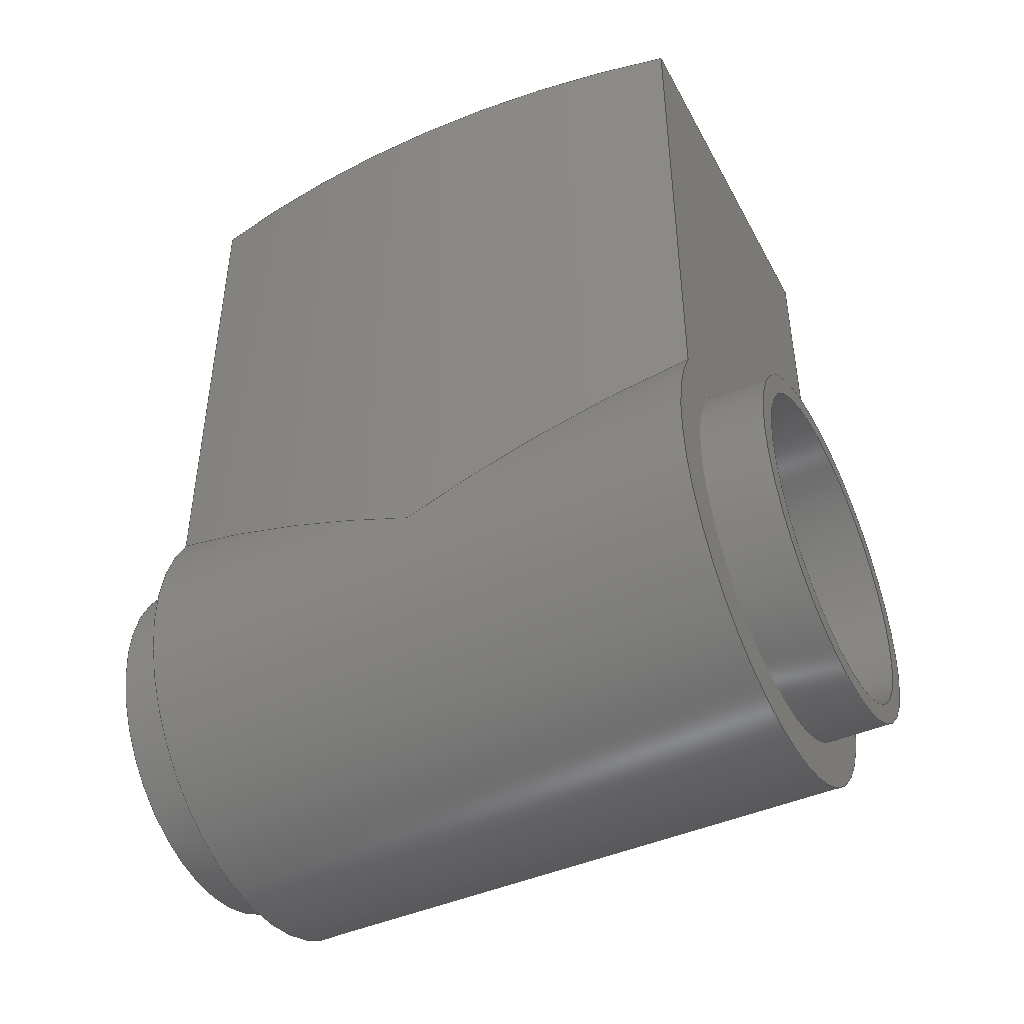
<metadata>
{"format":"step","ext":"step","renderer":"f3d","projection":"perspective","resolution":1024,"background":"white","views":[{"elev":-45.0,"azim":116.8,"up":"+Y"}]}
</metadata>
<code>
ISO-10303-21;
DATA;
#1=PROPERTY_DEFINITION_REPRESENTATION(#5,#3);
#2=PROPERTY_DEFINITION_REPRESENTATION(#6,#4);
#3=REPRESENTATION('',(#7),#466);
#4=REPRESENTATION('',(#8),#466);
#5=PROPERTY_DEFINITION('pmi validation property','',#471);
#6=PROPERTY_DEFINITION('pmi validation property','',#471);
#7=VALUE_REPRESENTATION_ITEM('number of annotations',COUNT_MEASURE(0));
#8=VALUE_REPRESENTATION_ITEM('number of views',COUNT_MEASURE(0));
#9=SHAPE_REPRESENTATION_RELATIONSHIP('','',#272,#10);
#10=ADVANCED_BREP_SHAPE_REPRESENTATION('',(#270),#466);
#11=B_SPLINE_CURVE_WITH_KNOTS('',3,(#390,#391,#392,#393,#394,#395),
 .UNSPECIFIED.,.F.,.F.,(4,1,1,4),(1.84e-17,0.01218,
0.01828,0.02437),.UNSPECIFIED.);
#12=B_SPLINE_CURVE_WITH_KNOTS('',3,(#397,#398,#399,#400,#401,#402),
 .UNSPECIFIED.,.F.,.F.,(4,1,1,4),(1.241e-17,0.01218,
0.01828,0.02437),.UNSPECIFIED.);
#13=B_SPLINE_CURVE_WITH_KNOTS('',3,(#404,#405,#406,#407,#408,#409),
 .UNSPECIFIED.,.F.,.F.,(4,1,1,4),(7.506e-17,0.01218,
0.01828,0.02437),.UNSPECIFIED.);
#14=B_SPLINE_CURVE_WITH_KNOTS('',3,(#413,#414,#415,#416,#417,#418),
 .UNSPECIFIED.,.F.,.F.,(4,1,1,4),(2.176e-16,0.01218,
0.01828,0.02437),.UNSPECIFIED.);
#15=CYLINDRICAL_SURFACE('',#277,0.0125);
#16=CYLINDRICAL_SURFACE('',#280,0.0175);
#17=CYLINDRICAL_SURFACE('',#287,0.1025);
#18=CYLINDRICAL_SURFACE('',#288,0.1025);
#19=CYLINDRICAL_SURFACE('',#291,0.014);
#20=CYLINDRICAL_SURFACE('',#294,0.014);
#21=LINE('',#379,#39);
#22=LINE('',#381,#40);
#23=LINE('',#383,#41);
#24=LINE('',#420,#42);
#25=LINE('',#423,#43);
#26=LINE('',#425,#44);
#27=LINE('',#427,#45);
#28=LINE('',#432,#46);
#29=LINE('',#436,#47);
#30=LINE('',#437,#48);
#31=LINE('',#449,#49);
#32=LINE('',#452,#50);
#33=LINE('',#454,#51);
#34=LINE('',#456,#52);
#35=LINE('',#458,#53);
#36=LINE('',#459,#54);
#37=LINE('',#461,#55);
#38=LINE('',#463,#56);
#39=VECTOR('',#308,1);
#40=VECTOR('',#309,1);
#41=VECTOR('',#310,1);
#42=VECTOR('',#323,1);
#43=VECTOR('',#324,1);
#44=VECTOR('',#325,1);
#45=VECTOR('',#326,1);
#46=VECTOR('',#331,1);
#47=VECTOR('',#336,1);
#48=VECTOR('',#337,1);
#49=VECTOR('',#356,1);
#50=VECTOR('',#357,1);
#51=VECTOR('',#358,1);
#52=VECTOR('',#359,1);
#53=VECTOR('',#362,1);
#54=VECTOR('',#363,1);
#55=VECTOR('',#366,1);
#56=VECTOR('',#369,1);
#57=ORIENTED_EDGE('',*,*,#121,.T.);
#58=ORIENTED_EDGE('',*,*,#122,.F.);
#59=ORIENTED_EDGE('',*,*,#123,.F.);
#60=ORIENTED_EDGE('',*,*,#124,.F.);
#61=ORIENTED_EDGE('',*,*,#125,.T.);
#62=ORIENTED_EDGE('',*,*,#126,.F.);
#63=ORIENTED_EDGE('',*,*,#127,.T.);
#64=ORIENTED_EDGE('',*,*,#128,.T.);
#65=ORIENTED_EDGE('',*,*,#122,.T.);
#66=ORIENTED_EDGE('',*,*,#129,.T.);
#67=ORIENTED_EDGE('',*,*,#130,.T.);
#68=ORIENTED_EDGE('',*,*,#131,.F.);
#69=ORIENTED_EDGE('',*,*,#132,.T.);
#70=ORIENTED_EDGE('',*,*,#133,.T.);
#71=ORIENTED_EDGE('',*,*,#134,.T.);
#72=ORIENTED_EDGE('',*,*,#135,.T.);
#73=ORIENTED_EDGE('',*,*,#136,.T.);
#74=ORIENTED_EDGE('',*,*,#137,.T.);
#75=ORIENTED_EDGE('',*,*,#124,.T.);
#76=ORIENTED_EDGE('',*,*,#138,.T.);
#77=ORIENTED_EDGE('',*,*,#139,.T.);
#78=ORIENTED_EDGE('',*,*,#140,.T.);
#79=ORIENTED_EDGE('',*,*,#141,.F.);
#80=ORIENTED_EDGE('',*,*,#139,.F.);
#81=ORIENTED_EDGE('',*,*,#142,.T.);
#82=ORIENTED_EDGE('',*,*,#131,.T.);
#83=ORIENTED_EDGE('',*,*,#128,.F.);
#84=ORIENTED_EDGE('',*,*,#132,.F.);
#85=ORIENTED_EDGE('',*,*,#142,.F.);
#86=ORIENTED_EDGE('',*,*,#138,.F.);
#87=ORIENTED_EDGE('',*,*,#123,.T.);
#88=ORIENTED_EDGE('',*,*,#129,.F.);
#89=ORIENTED_EDGE('',*,*,#125,.F.);
#90=ORIENTED_EDGE('',*,*,#137,.F.);
#91=ORIENTED_EDGE('',*,*,#141,.T.);
#92=ORIENTED_EDGE('',*,*,#130,.F.);
#93=ORIENTED_EDGE('',*,*,#126,.T.);
#94=ORIENTED_EDGE('',*,*,#143,.T.);
#95=ORIENTED_EDGE('',*,*,#121,.F.);
#96=ORIENTED_EDGE('',*,*,#143,.F.);
#97=ORIENTED_EDGE('',*,*,#127,.F.);
#98=ORIENTED_EDGE('',*,*,#144,.F.);
#99=ORIENTED_EDGE('',*,*,#140,.F.);
#100=ORIENTED_EDGE('',*,*,#144,.T.);
#101=ORIENTED_EDGE('',*,*,#145,.F.);
#102=ORIENTED_EDGE('',*,*,#146,.F.);
#103=ORIENTED_EDGE('',*,*,#147,.F.);
#104=ORIENTED_EDGE('',*,*,#148,.F.);
#105=ORIENTED_EDGE('',*,*,#134,.F.);
#106=ORIENTED_EDGE('',*,*,#149,.T.);
#107=ORIENTED_EDGE('',*,*,#145,.T.);
#108=ORIENTED_EDGE('',*,*,#150,.F.);
#109=ORIENTED_EDGE('',*,*,#135,.F.);
#110=ORIENTED_EDGE('',*,*,#150,.T.);
#111=ORIENTED_EDGE('',*,*,#148,.T.);
#112=ORIENTED_EDGE('',*,*,#151,.F.);
#113=ORIENTED_EDGE('',*,*,#136,.F.);
#114=ORIENTED_EDGE('',*,*,#151,.T.);
#115=ORIENTED_EDGE('',*,*,#147,.T.);
#116=ORIENTED_EDGE('',*,*,#152,.F.);
#117=ORIENTED_EDGE('',*,*,#133,.F.);
#118=ORIENTED_EDGE('',*,*,#152,.T.);
#119=ORIENTED_EDGE('',*,*,#146,.T.);
#120=ORIENTED_EDGE('',*,*,#149,.F.);
#121=EDGE_CURVE('',#153,#153,#177,.T.);
#122=EDGE_CURVE('',#154,#155,#178,.T.);
#123=EDGE_CURVE('',#156,#154,#21,.T.);
#124=EDGE_CURVE('',#157,#156,#22,.T.);
#125=EDGE_CURVE('',#157,#155,#23,.T.);
#126=EDGE_CURVE('',#158,#158,#179,.T.);
#127=EDGE_CURVE('',#159,#159,#180,.T.);
#128=EDGE_CURVE('',#160,#154,#11,.F.);
#129=EDGE_CURVE('',#155,#161,#12,.T.);
#130=EDGE_CURVE('',#161,#162,#13,.F.);
#131=EDGE_CURVE('',#163,#162,#181,.T.);
#132=EDGE_CURVE('',#163,#160,#14,.T.);
#133=EDGE_CURVE('',#164,#165,#24,.T.);
#134=EDGE_CURVE('',#165,#166,#25,.T.);
#135=EDGE_CURVE('',#166,#167,#26,.T.);
#136=EDGE_CURVE('',#167,#164,#27,.T.);
#137=EDGE_CURVE('',#168,#157,#182,.T.);
#138=EDGE_CURVE('',#156,#169,#183,.T.);
#139=EDGE_CURVE('',#169,#168,#28,.T.);
#140=EDGE_CURVE('',#170,#170,#184,.T.);
#141=EDGE_CURVE('',#168,#162,#29,.T.);
#142=EDGE_CURVE('',#169,#163,#30,.T.);
#143=EDGE_CURVE('',#171,#171,#185,.T.);
#144=EDGE_CURVE('',#172,#172,#186,.T.);
#145=EDGE_CURVE('',#173,#174,#31,.T.);
#146=EDGE_CURVE('',#175,#173,#32,.T.);
#147=EDGE_CURVE('',#176,#175,#33,.T.);
#148=EDGE_CURVE('',#174,#176,#34,.T.);
#149=EDGE_CURVE('',#165,#173,#35,.T.);
#150=EDGE_CURVE('',#166,#174,#36,.T.);
#151=EDGE_CURVE('',#167,#176,#37,.T.);
#152=EDGE_CURVE('',#164,#175,#38,.T.);
#153=VERTEX_POINT('',#375);
#154=VERTEX_POINT('',#377);
#155=VERTEX_POINT('',#378);
#156=VERTEX_POINT('',#380);
#157=VERTEX_POINT('',#382);
#158=VERTEX_POINT('',#386);
#159=VERTEX_POINT('',#388);
#160=VERTEX_POINT('',#396);
#161=VERTEX_POINT('',#403);
#162=VERTEX_POINT('',#410);
#163=VERTEX_POINT('',#412);
#164=VERTEX_POINT('',#421);
#165=VERTEX_POINT('',#422);
#166=VERTEX_POINT('',#424);
#167=VERTEX_POINT('',#426);
#168=VERTEX_POINT('',#429);
#169=VERTEX_POINT('',#431);
#170=VERTEX_POINT('',#435);
#171=VERTEX_POINT('',#442);
#172=VERTEX_POINT('',#446);
#173=VERTEX_POINT('',#450);
#174=VERTEX_POINT('',#451);
#175=VERTEX_POINT('',#453);
#176=VERTEX_POINT('',#455);
#177=CIRCLE('',#275,0.014);
#178=CIRCLE('',#276,0.0175);
#179=CIRCLE('',#278,0.0125);
#180=CIRCLE('',#279,0.0125);
#181=CIRCLE('',#281,0.0175);
#182=CIRCLE('',#283,0.1025);
#183=CIRCLE('',#284,0.1025);
#184=CIRCLE('',#286,0.014);
#185=CIRCLE('',#290,0.014);
#186=CIRCLE('',#293,0.014);
#187=EDGE_LOOP('',(#57));
#188=EDGE_LOOP('',(#58,#59,#60,#61));
#189=EDGE_LOOP('',(#62));
#190=EDGE_LOOP('',(#63));
#191=EDGE_LOOP('',(#64,#65,#66,#67,#68,#69));
#192=EDGE_LOOP('',(#70,#71,#72,#73));
#193=EDGE_LOOP('',(#74,#75,#76,#77));
#194=EDGE_LOOP('',(#78));
#195=EDGE_LOOP('',(#79,#80,#81,#82));
#196=EDGE_LOOP('',(#83,#84,#85,#86,#87));
#197=EDGE_LOOP('',(#88,#89,#90,#91,#92));
#198=EDGE_LOOP('',(#93));
#199=EDGE_LOOP('',(#94));
#200=EDGE_LOOP('',(#95));
#201=EDGE_LOOP('',(#96));
#202=EDGE_LOOP('',(#97));
#203=EDGE_LOOP('',(#98));
#204=EDGE_LOOP('',(#99));
#205=EDGE_LOOP('',(#100));
#206=EDGE_LOOP('',(#101,#102,#103,#104));
#207=EDGE_LOOP('',(#105,#106,#107,#108));
#208=EDGE_LOOP('',(#109,#110,#111,#112));
#209=EDGE_LOOP('',(#113,#114,#115,#116));
#210=EDGE_LOOP('',(#117,#118,#119,#120));
#211=FACE_BOUND('',#187,.T.);
#212=FACE_BOUND('',#188,.T.);
#213=FACE_BOUND('',#189,.T.);
#214=FACE_BOUND('',#190,.T.);
#215=FACE_BOUND('',#191,.T.);
#216=FACE_BOUND('',#192,.T.);
#217=FACE_BOUND('',#193,.T.);
#218=FACE_BOUND('',#194,.T.);
#219=FACE_BOUND('',#195,.T.);
#220=FACE_BOUND('',#196,.T.);
#221=FACE_BOUND('',#197,.T.);
#222=FACE_BOUND('',#198,.T.);
#223=FACE_BOUND('',#199,.T.);
#224=FACE_BOUND('',#200,.T.);
#225=FACE_BOUND('',#201,.T.);
#226=FACE_BOUND('',#202,.T.);
#227=FACE_BOUND('',#203,.T.);
#228=FACE_BOUND('',#204,.T.);
#229=FACE_BOUND('',#205,.T.);
#230=FACE_BOUND('',#206,.T.);
#231=FACE_BOUND('',#207,.T.);
#232=FACE_BOUND('',#208,.T.);
#233=FACE_BOUND('',#209,.T.);
#234=FACE_BOUND('',#210,.T.);
#235=PLANE('',#274);
#236=PLANE('',#282);
#237=PLANE('',#285);
#238=PLANE('',#289);
#239=PLANE('',#292);
#240=PLANE('',#295);
#241=PLANE('',#296);
#242=PLANE('',#297);
#243=PLANE('',#298);
#244=PLANE('',#299);
#245=ADVANCED_FACE('',(#211,#212),#235,.F.);
#246=ADVANCED_FACE('',(#213,#214),#15,.F.);
#247=ADVANCED_FACE('',(#215),#16,.T.);
#248=ADVANCED_FACE('',(#216,#217),#236,.T.);
#249=ADVANCED_FACE('',(#218,#219),#237,.T.);
#250=ADVANCED_FACE('',(#220),#17,.T.);
#251=ADVANCED_FACE('',(#221),#18,.T.);
#252=ADVANCED_FACE('',(#222,#223),#238,.T.);
#253=ADVANCED_FACE('',(#224,#225),#19,.T.);
#254=ADVANCED_FACE('',(#226,#227),#239,.F.);
#255=ADVANCED_FACE('',(#228,#229),#20,.T.);
#256=ADVANCED_FACE('',(#230),#240,.F.);
#257=ADVANCED_FACE('',(#231),#241,.F.);
#258=ADVANCED_FACE('',(#232),#242,.F.);
#259=ADVANCED_FACE('',(#233),#243,.F.);
#260=ADVANCED_FACE('',(#234),#244,.F.);
#261=CLOSED_SHELL('',(#245,#246,#247,#248,#249,#250,#251,#252,#253,#254,
#255,#256,#257,#258,#259,#260));
#262=STYLED_ITEM('',(#263),#270);
#263=PRESENTATION_STYLE_ASSIGNMENT((#264));
#264=SURFACE_STYLE_USAGE(.BOTH.,#265);
#265=SURFACE_SIDE_STYLE('',(#266));
#266=SURFACE_STYLE_FILL_AREA(#267);
#267=FILL_AREA_STYLE('',(#268));
#268=FILL_AREA_STYLE_COLOUR('',#269);
#269=COLOUR_RGB('',0.749,0.749,0.749);
#270=MANIFOLD_SOLID_BREP('End_Effector',#261);
#271=SHAPE_DEFINITION_REPRESENTATION(#471,#272);
#272=SHAPE_REPRESENTATION('End_Effector',(#273),#466);
#273=AXIS2_PLACEMENT_3D('',#372,#300,#301);
#274=AXIS2_PLACEMENT_3D('',#373,#302,#303);
#275=AXIS2_PLACEMENT_3D('',#374,#304,#305);
#276=AXIS2_PLACEMENT_3D('',#376,#306,#307);
#277=AXIS2_PLACEMENT_3D('',#384,#311,#312);
#278=AXIS2_PLACEMENT_3D('',#385,#313,#314);
#279=AXIS2_PLACEMENT_3D('',#387,#315,#316);
#280=AXIS2_PLACEMENT_3D('',#389,#317,#318);
#281=AXIS2_PLACEMENT_3D('',#411,#319,#320);
#282=AXIS2_PLACEMENT_3D('',#419,#321,#322);
#283=AXIS2_PLACEMENT_3D('',#428,#327,#328);
#284=AXIS2_PLACEMENT_3D('',#430,#329,#330);
#285=AXIS2_PLACEMENT_3D('',#433,#332,#333);
#286=AXIS2_PLACEMENT_3D('',#434,#334,#335);
#287=AXIS2_PLACEMENT_3D('',#438,#338,#339);
#288=AXIS2_PLACEMENT_3D('',#439,#340,#341);
#289=AXIS2_PLACEMENT_3D('',#440,#342,#343);
#290=AXIS2_PLACEMENT_3D('',#441,#344,#345);
#291=AXIS2_PLACEMENT_3D('',#443,#346,#347);
#292=AXIS2_PLACEMENT_3D('',#444,#348,#349);
#293=AXIS2_PLACEMENT_3D('',#445,#350,#351);
#294=AXIS2_PLACEMENT_3D('',#447,#352,#353);
#295=AXIS2_PLACEMENT_3D('',#448,#354,#355);
#296=AXIS2_PLACEMENT_3D('',#457,#360,#361);
#297=AXIS2_PLACEMENT_3D('',#460,#364,#365);
#298=AXIS2_PLACEMENT_3D('',#462,#367,#368);
#299=AXIS2_PLACEMENT_3D('',#464,#370,#371);
#300=DIRECTION('',(0,0,1));
#301=DIRECTION('',(1,0,0));
#302=DIRECTION('',(0,0,1));
#303=DIRECTION('',(1,0,0));
#304=DIRECTION('',(0,0,1));
#305=DIRECTION('',(1,0,0));
#306=DIRECTION('',(0,0,1));
#307=DIRECTION('',(1,0,0));
#308=DIRECTION('',(0,-1,0));
#309=DIRECTION('',(-1,0,0));
#310=DIRECTION('',(0,-1,0));
#311=DIRECTION('',(0,0,1));
#312=DIRECTION('',(-1,0,0));
#313=DIRECTION('',(0,0,1));
#314=DIRECTION('',(1,0,0));
#315=DIRECTION('',(0,0,1));
#316=DIRECTION('',(1,0,0));
#317=DIRECTION('',(0,0,1));
#318=DIRECTION('',(9.494e-16,-1,0));
#319=DIRECTION('',(0,0,1));
#320=DIRECTION('',(1,0,0));
#321=DIRECTION('',(0,1,0));
#322=DIRECTION('',(0,0,1));
#323=DIRECTION('',(1,0,5.372e-17));
#324=DIRECTION('',(-6.344e-17,0,1));
#325=DIRECTION('',(-1,0,-1.433e-16));
#326=DIRECTION('',(0,0,-1));
#327=DIRECTION('',(0,1,0));
#328=DIRECTION('',(0.9756,0,0.2195));
#329=DIRECTION('',(0,1,0));
#330=DIRECTION('',(-0.9756,0,-0.2195));
#331=DIRECTION('',(1,0,0));
#332=DIRECTION('',(0,0,1));
#333=DIRECTION('',(-1,0,0));
#334=DIRECTION('',(0,0,-1));
#335=DIRECTION('',(-1,0,0));
#336=DIRECTION('',(0,-1,0));
#337=DIRECTION('',(0,-1,0));
#338=DIRECTION('',(0,-1,0));
#339=DIRECTION('',(-0.9756,0,-0.2195));
#340=DIRECTION('',(0,-1,0));
#341=DIRECTION('',(0.9756,0,0.2195));
#342=DIRECTION('',(0,0,-1));
#343=DIRECTION('',(-1,0,0));
#344=DIRECTION('',(0,0,-1));
#345=DIRECTION('',(-1,0,0));
#346=DIRECTION('',(0,0,-1));
#347=DIRECTION('',(-1,0,0));
#348=DIRECTION('',(0,0,-1));
#349=DIRECTION('',(-1,0,0));
#350=DIRECTION('',(0,0,-1));
#351=DIRECTION('',(-1,0,0));
#352=DIRECTION('',(0,0,-1));
#353=DIRECTION('',(-1,0,0));
#354=DIRECTION('',(0,-1,0));
#355=DIRECTION('',(0,0,-1));
#356=DIRECTION('',(-6.344e-17,0,1));
#357=DIRECTION('',(1,0,5.372e-17));
#358=DIRECTION('',(0,0,-1));
#359=DIRECTION('',(-1,0,-1.433e-16));
#360=DIRECTION('',(1,0,6.344e-17));
#361=DIRECTION('',(-6.344e-17,0,1));
#362=DIRECTION('',(0,-1,0));
#363=DIRECTION('',(0,-1,0));
#364=DIRECTION('',(-1.433e-16,0,1));
#365=DIRECTION('',(-1,0,-1.433e-16));
#366=DIRECTION('',(0,-1,0));
#367=DIRECTION('',(-1,0,0));
#368=DIRECTION('',(0,0,-1));
#369=DIRECTION('',(0,-1,0));
#370=DIRECTION('',(5.372e-17,0,-1));
#371=DIRECTION('',(1,0,5.372e-17));
#372=CARTESIAN_POINT('',(0,0,0));
#373=CARTESIAN_POINT('',(0,0,0));
#374=CARTESIAN_POINT('',(0,0,0));
#375=CARTESIAN_POINT('',(0.014,0,0));
#376=CARTESIAN_POINT('',(0,0,0));
#377=CARTESIAN_POINT('',(-0.015,0.009014,1.85e-18));
#378=CARTESIAN_POINT('',(0.015,0.009014,0));
#379=CARTESIAN_POINT('',(-0.015,0.05,3.699e-18));
#380=CARTESIAN_POINT('',(-0.015,0.05,3.699e-18));
#381=CARTESIAN_POINT('',(0.0175,0.05,0));
#382=CARTESIAN_POINT('',(0.015,0.05,0));
#383=CARTESIAN_POINT('',(0.015,0.05,0));
#384=CARTESIAN_POINT('',(0,0,0));
#385=CARTESIAN_POINT('',(0,0,-0.005));
#386=CARTESIAN_POINT('',(0.0125,0,-0.005));
#387=CARTESIAN_POINT('',(0,0,0.05));
#388=CARTESIAN_POINT('',(0.0125,0,0.05));
#389=CARTESIAN_POINT('',(0,0,0));
#390=CARTESIAN_POINT('',(-0.015,0.009014,-2.899e-16));
#391=CARTESIAN_POINT('',(-0.01584,0.007612,0.003743));
#392=CARTESIAN_POINT('',(-0.01677,0.005398,0.009353));
#393=CARTESIAN_POINT('',(-0.0174,0.002337,0.01685));
#394=CARTESIAN_POINT('',(-0.0175,0.0007755,0.02062));
#395=CARTESIAN_POINT('',(-0.0175,0,0.0225));
#396=CARTESIAN_POINT('',(-0.0175,0,0.0225));
#397=CARTESIAN_POINT('',(0.015,0.009014,1.49e-16));
#398=CARTESIAN_POINT('',(0.01584,0.007612,0.003743));
#399=CARTESIAN_POINT('',(0.01677,0.005398,0.009353));
#400=CARTESIAN_POINT('',(0.0174,0.002337,0.01685));
#401=CARTESIAN_POINT('',(0.0175,0.0007755,0.02062));
#402=CARTESIAN_POINT('',(0.0175,0,0.0225));
#403=CARTESIAN_POINT('',(0.0175,0,0.0225));
#404=CARTESIAN_POINT('',(0.015,0.009014,0.045));
#405=CARTESIAN_POINT('',(0.01584,0.007612,0.04126));
#406=CARTESIAN_POINT('',(0.01677,0.005398,0.03565));
#407=CARTESIAN_POINT('',(0.0174,0.002337,0.02815));
#408=CARTESIAN_POINT('',(0.0175,0.0007755,0.02438));
#409=CARTESIAN_POINT('',(0.0175,0,0.0225));
#410=CARTESIAN_POINT('',(0.015,0.009014,0.045));
#411=CARTESIAN_POINT('',(0,0,0.045));
#412=CARTESIAN_POINT('',(-0.015,0.009014,0.045));
#413=CARTESIAN_POINT('',(-0.015,0.009014,0.045));
#414=CARTESIAN_POINT('',(-0.01584,0.007612,0.04126));
#415=CARTESIAN_POINT('',(-0.01677,0.005398,0.03565));
#416=CARTESIAN_POINT('',(-0.0174,0.002337,0.02815));
#417=CARTESIAN_POINT('',(-0.0175,0.0007755,0.02438));
#418=CARTESIAN_POINT('',(-0.0175,0,0.0225));
#419=CARTESIAN_POINT('',(-8.882e-18,0.05,0.0225));
#420=CARTESIAN_POINT('',(-0.00775,0.05,0.005));
#421=CARTESIAN_POINT('',(-0.0155,0.05,0.005));
#422=CARTESIAN_POINT('',(0.0155,0.05,0.005));
#423=CARTESIAN_POINT('',(0.0155,0.05,0.01375));
#424=CARTESIAN_POINT('',(0.0155,0.05,0.04));
#425=CARTESIAN_POINT('',(0.00775,0.05,0.04));
#426=CARTESIAN_POINT('',(-0.0155,0.05,0.04));
#427=CARTESIAN_POINT('',(-0.0155,0.05,0.03125));
#428=CARTESIAN_POINT('',(-0.085,0.05,0.0225));
#429=CARTESIAN_POINT('',(0.015,0.05,0.045));
#430=CARTESIAN_POINT('',(0.085,0.05,0.0225));
#431=CARTESIAN_POINT('',(-0.015,0.05,0.045));
#432=CARTESIAN_POINT('',(-0.0175,0.05,0.045));
#433=CARTESIAN_POINT('',(0.015,0.05,0.045));
#434=CARTESIAN_POINT('',(0,0,0.045));
#435=CARTESIAN_POINT('',(-0.014,0,0.045));
#436=CARTESIAN_POINT('',(0.015,0.05,0.045));
#437=CARTESIAN_POINT('',(-0.015,0.05,0.045));
#438=CARTESIAN_POINT('',(0.085,0.05,0.0225));
#439=CARTESIAN_POINT('',(-0.085,0.05,0.0225));
#440=CARTESIAN_POINT('',(0,0,-0.005));
#441=CARTESIAN_POINT('',(0,0,-0.005));
#442=CARTESIAN_POINT('',(-0.014,0,-0.005));
#443=CARTESIAN_POINT('',(0,0,0.045));
#444=CARTESIAN_POINT('',(0,0,0.05));
#445=CARTESIAN_POINT('',(0,0,0.05));
#446=CARTESIAN_POINT('',(-0.014,0,0.05));
#447=CARTESIAN_POINT('',(0,0,0.045));
#448=CARTESIAN_POINT('',(-2.22e-18,0.045,0.0225));
#449=CARTESIAN_POINT('',(0.0155,0.045,0.04));
#450=CARTESIAN_POINT('',(0.0155,0.045,0.005));
#451=CARTESIAN_POINT('',(0.0155,0.045,0.04));
#452=CARTESIAN_POINT('',(0.0155,0.045,0.005));
#453=CARTESIAN_POINT('',(-0.0155,0.045,0.005));
#454=CARTESIAN_POINT('',(-0.0155,0.045,0.005));
#455=CARTESIAN_POINT('',(-0.0155,0.045,0.04));
#456=CARTESIAN_POINT('',(-0.0155,0.045,0.04));
#457=CARTESIAN_POINT('',(0.0155,0.05,0.005));
#458=CARTESIAN_POINT('',(0.0155,0.05,0.005));
#459=CARTESIAN_POINT('',(0.0155,0.05,0.04));
#460=CARTESIAN_POINT('',(0.0155,0.05,0.04));
#461=CARTESIAN_POINT('',(-0.0155,0.05,0.04));
#462=CARTESIAN_POINT('',(-0.0155,0.05,0.04));
#463=CARTESIAN_POINT('',(-0.0155,0.05,0.005));
#464=CARTESIAN_POINT('',(-0.0155,0.05,0.005));
#465=MECHANICAL_DESIGN_GEOMETRIC_PRESENTATION_REPRESENTATION('',(#262),
#466);
#466=(
GEOMETRIC_REPRESENTATION_CONTEXT(3)
GLOBAL_UNCERTAINTY_ASSIGNED_CONTEXT((#467))
GLOBAL_UNIT_ASSIGNED_CONTEXT((#470,#469,#468))
REPRESENTATION_CONTEXT('End_Effector','TOP_LEVEL_ASSEMBLY_PART')
);
#467=UNCERTAINTY_MEASURE_WITH_UNIT(LENGTH_MEASURE(2e-05),#470,
'DISTANCE_ACCURACY_VALUE','Maximum Tolerance applied to model');
#468=(
NAMED_UNIT(*)
SI_UNIT($,.STERADIAN.)
SOLID_ANGLE_UNIT()
);
#469=(
NAMED_UNIT(*)
PLANE_ANGLE_UNIT()
SI_UNIT($,.RADIAN.)
);
#470=(
LENGTH_UNIT()
NAMED_UNIT(*)
SI_UNIT($,.METRE.)
);
#471=PRODUCT_DEFINITION_SHAPE('','',#472);
#472=PRODUCT_DEFINITION('','',#474,#473);
#473=PRODUCT_DEFINITION_CONTEXT('',#480,'design');
#474=PRODUCT_DEFINITION_FORMATION_WITH_SPECIFIED_SOURCE('','',#476,
 .NOT_KNOWN.);
#475=PRODUCT_RELATED_PRODUCT_CATEGORY('','',(#476));
#476=PRODUCT('End_Effector','End_Effector','End_Effector',(#478));
#477=PRODUCT_CATEGORY('','');
#478=PRODUCT_CONTEXT('',#480,'mechanical');
#479=APPLICATION_PROTOCOL_DEFINITION('international standard',
'automotive_design',2010,#480);
#480=APPLICATION_CONTEXT(
'core data for automotive mechanical design processes');
ENDSEC;
END-ISO-10303-21;

</code>
